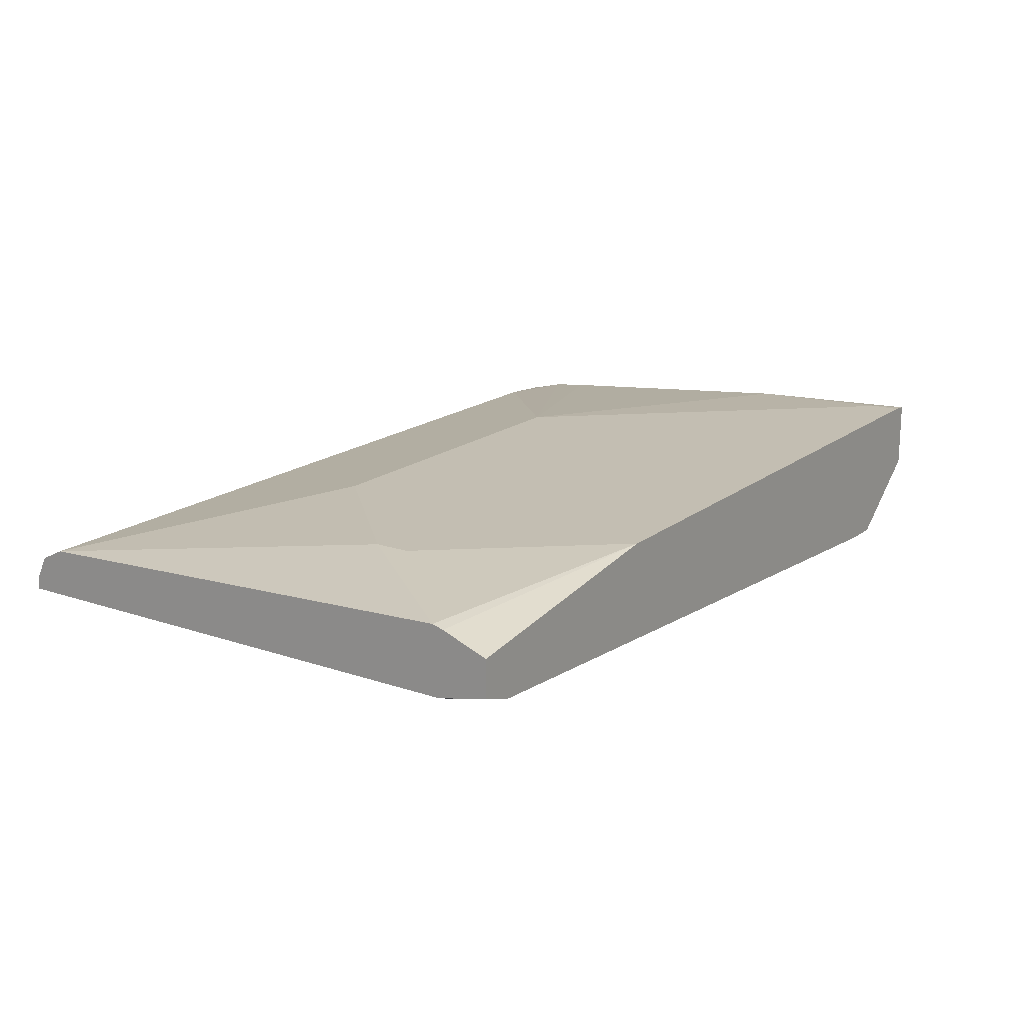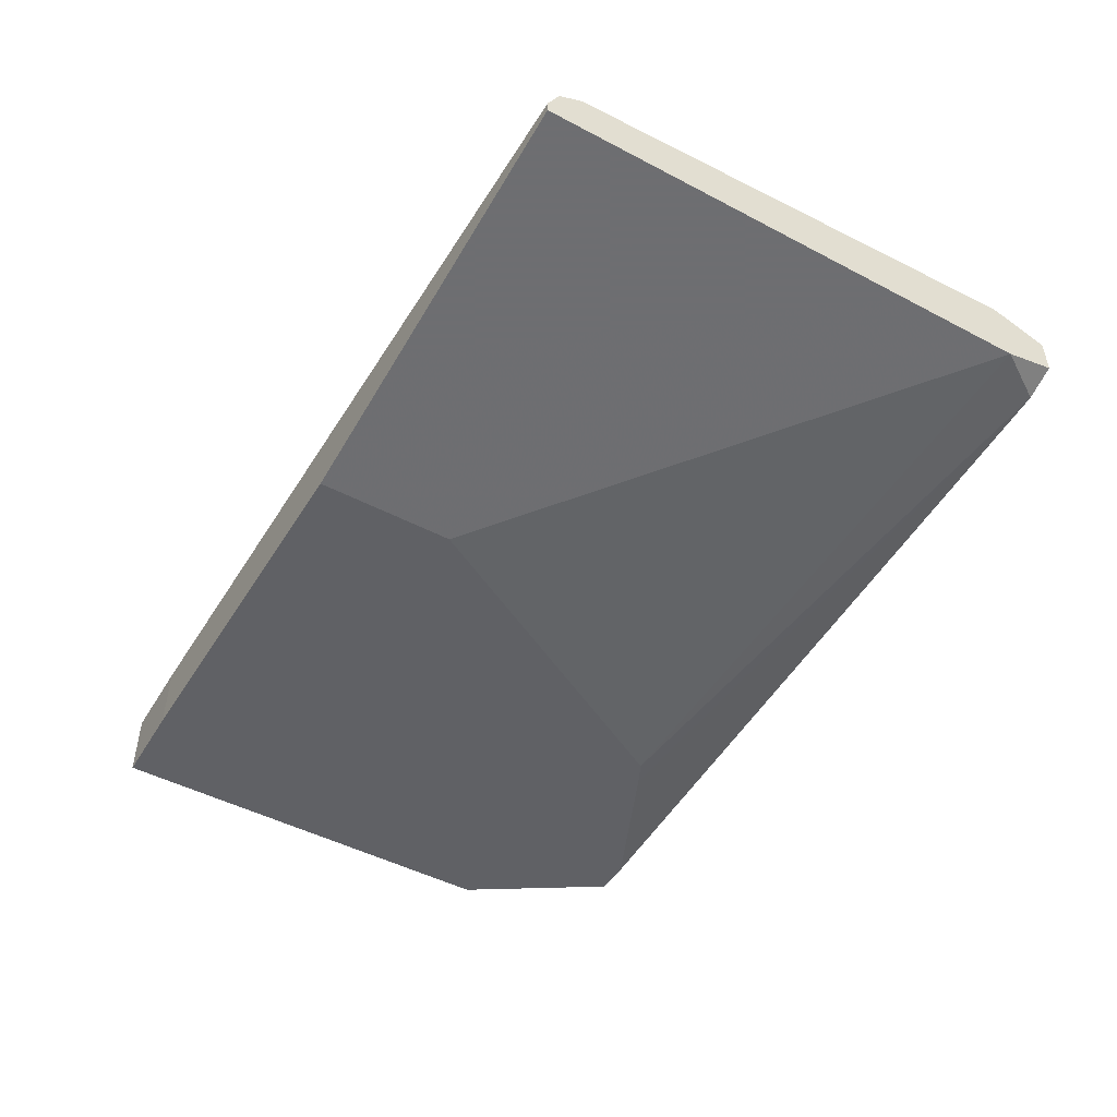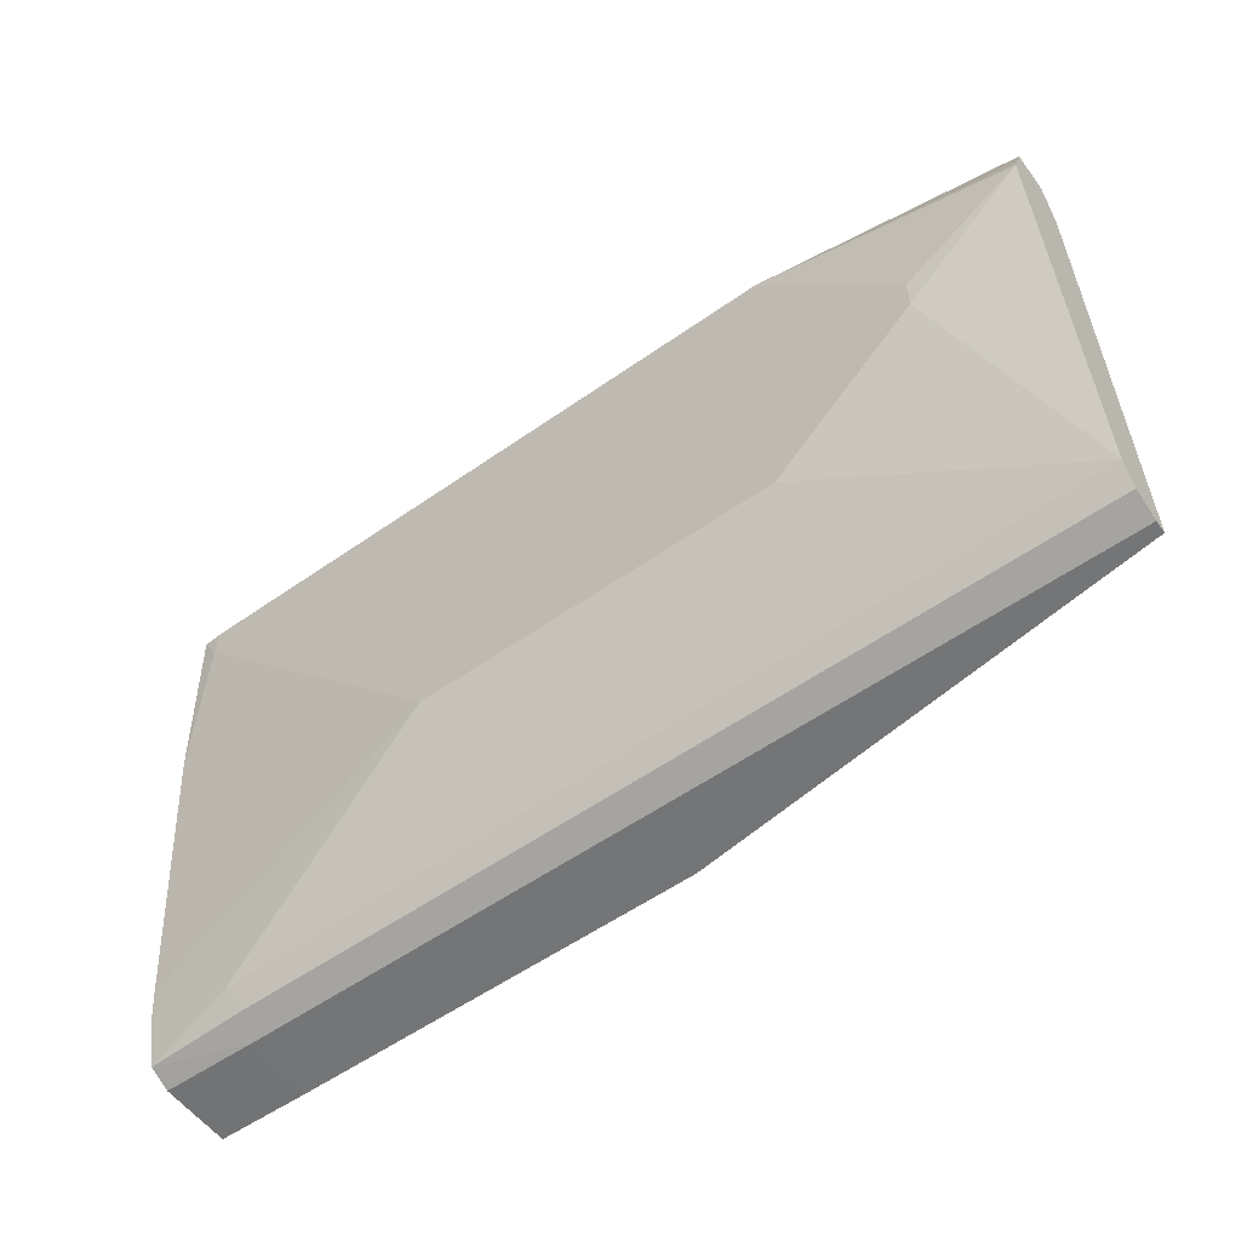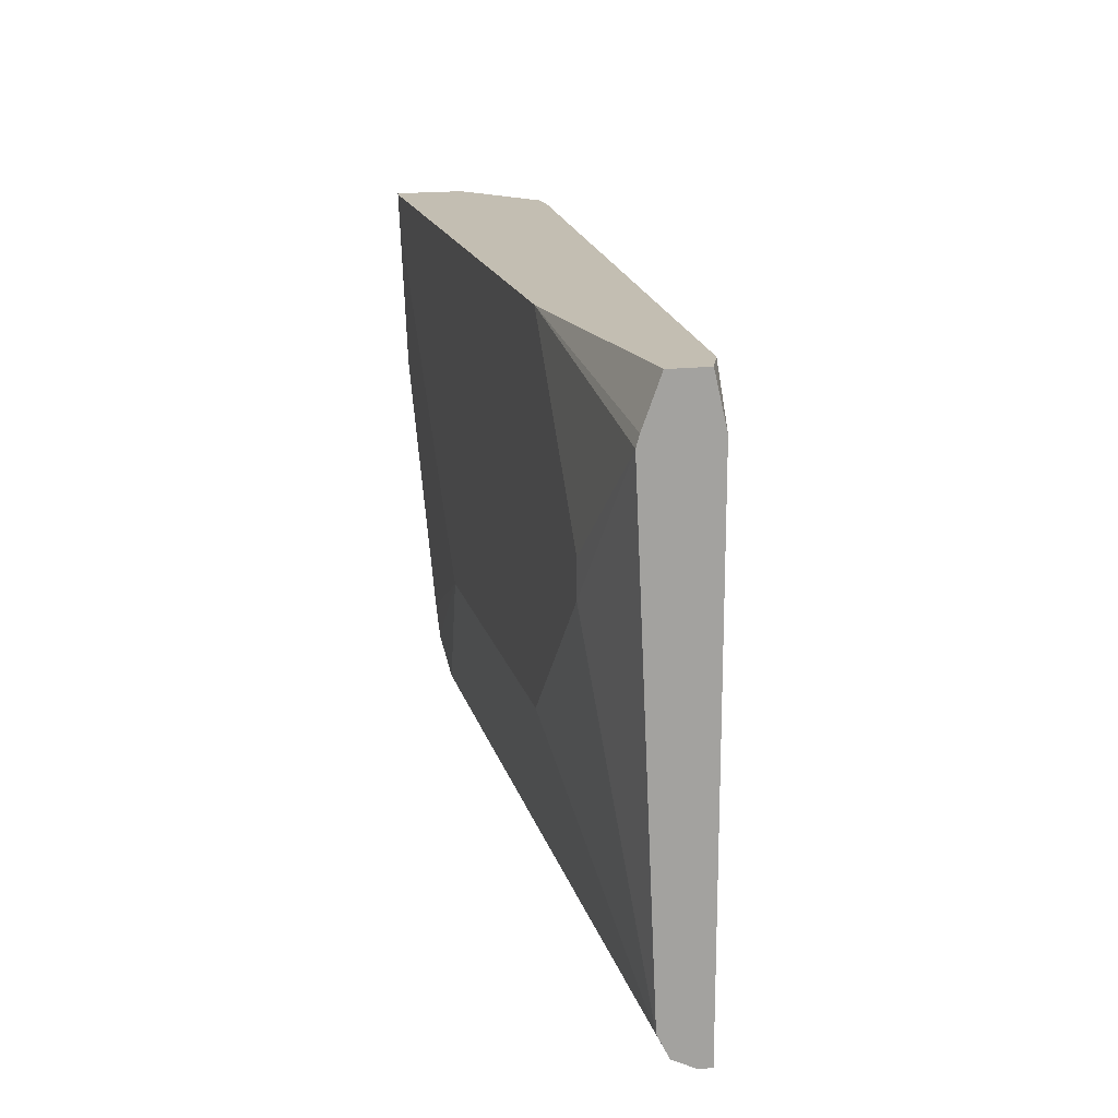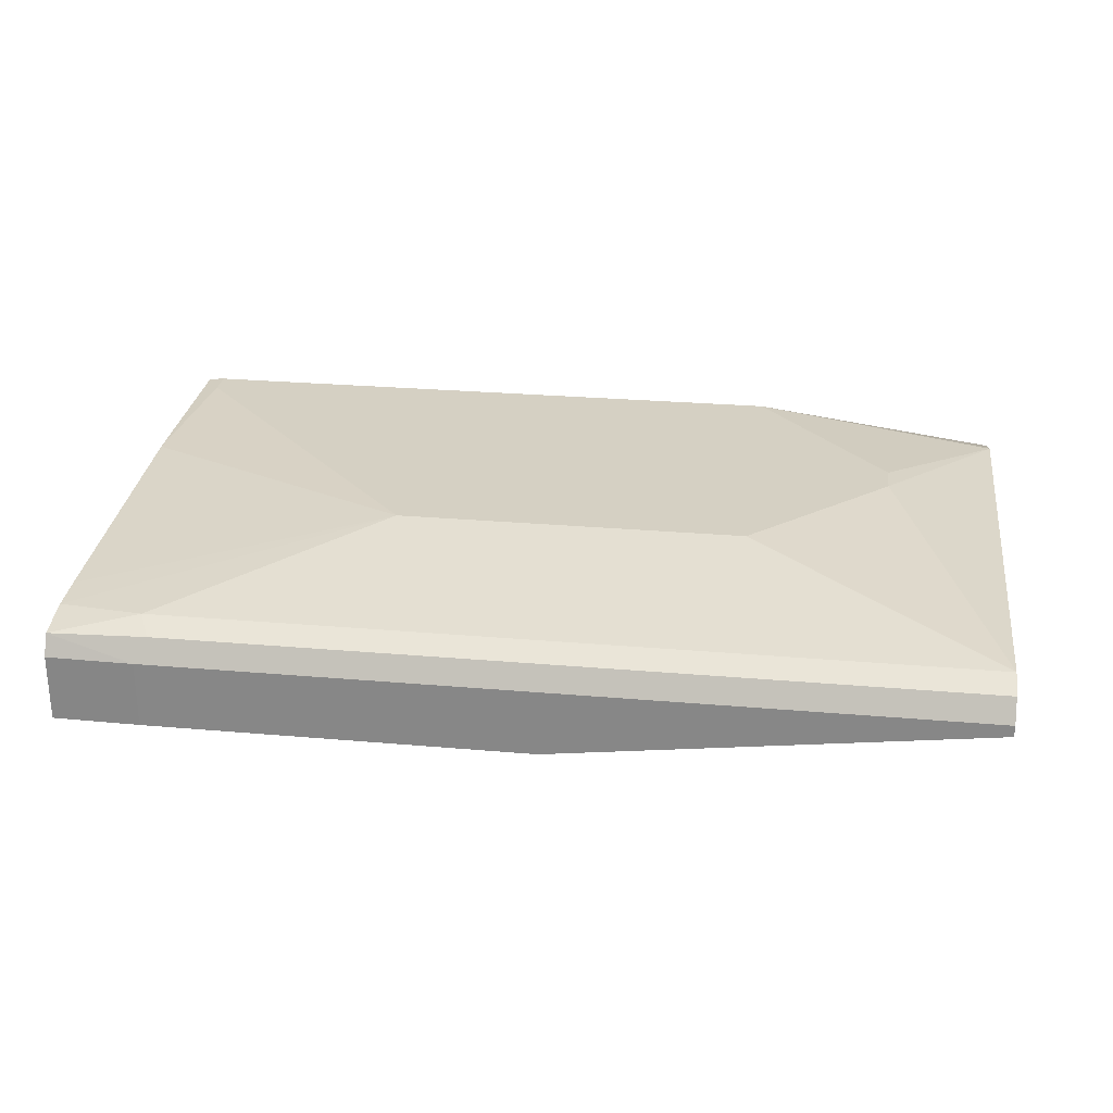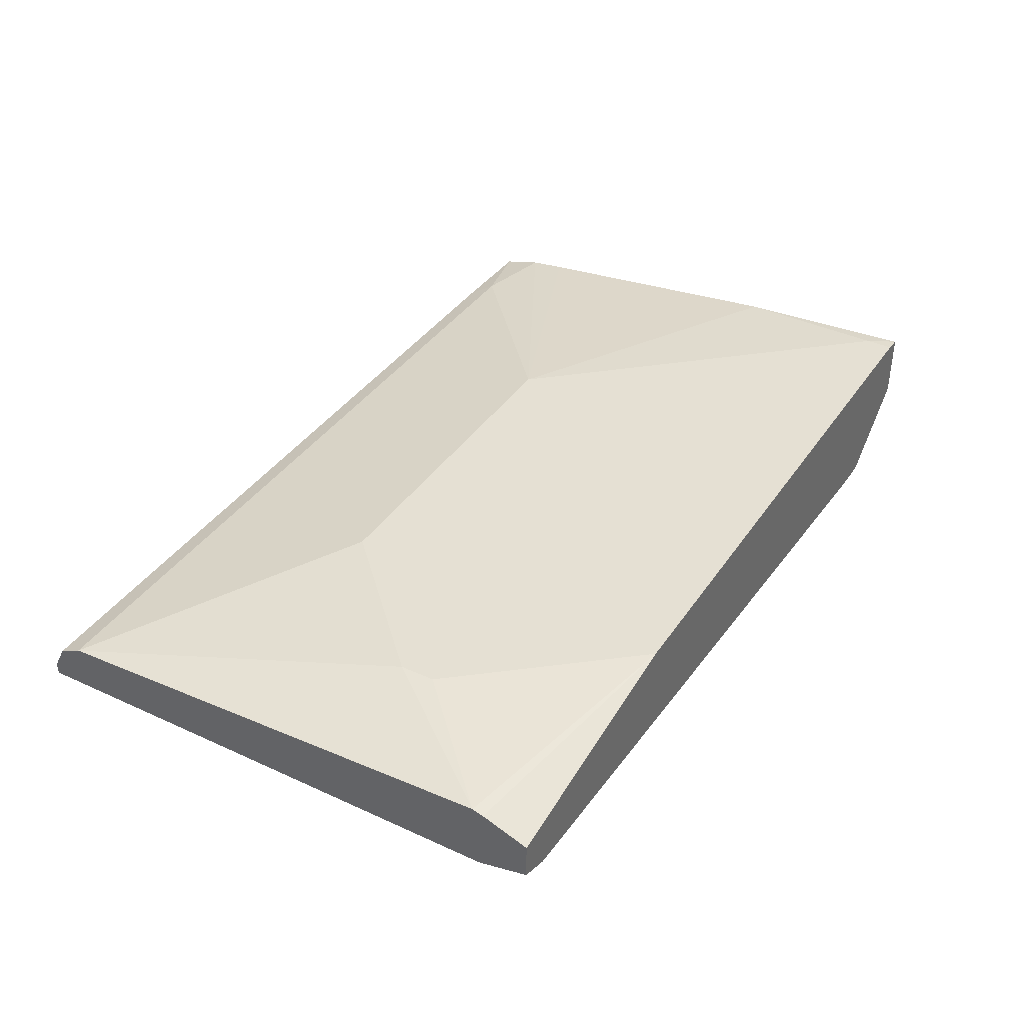
<metadata>
{"format":"obj","ext":"obj","renderer":"f3d","projection":"perspective","resolution":1024,"background":"white","views":[{"elev":17.4,"azim":124.0,"up":"+Z"},{"elev":-47.8,"azim":59.4,"up":"+Z"},{"elev":-56.4,"azim":36.3,"up":"+Y"},{"elev":17.3,"azim":76.3,"up":"+Y"},{"elev":26.3,"azim":7.9,"up":"+Z"},{"elev":38.2,"azim":120.2,"up":"+Z"}]}
</metadata>
<code>
v -0.4127 -0.3643 0.2516
v -0.365 -0.365 0.2516
v -0.365 -0.365 0.2881
v -0.1545 -0.365 0.2516
v -0.4127 -0.1352 0.2516
v -0.4127 -0.3643 0.2881
v -0.4127 -0.3589 0.2995
v -0.4127 -0.3369 0.3051
v -0.365 -0.3457 0.3073
v -0.2497 -0.2497 0.3266
v -0.1545 -0.3457 0.3073
v -0.1545 -0.3586 0.301
v -0.3586 -0.3586 0.3009
v 0.08094 -0.365 0.2881
v -0.1545 -0.365 0.2818
v 0.08094 -0.365 0.2818
v 0.08094 -0.06124 0.2881
v 0.08094 -0.08845 0.2818
v 0.06409 -0.06124 0.2818
v -0.2561 -0.1025 0.2516
v -0.1545 -0.2881 0.2516
v -0.3457 -0.06124 0.2516
v -0.269 -0.09606 0.2516
v -0.4127 -0.06124 0.2881
v -0.365 -0.06124 0.2516
v -0.4127 -0.06124 0.3258
v -0.4034 -0.06124 0.3266
v -0.4034 -0.07685 0.3266
v -0.4127 -0.163 0.3215
v -0.4127 -0.3166 0.3073
v 0.0192 -0.1537 0.3266
v -0.05762 -0.06124 0.3266
v 0.08094 -0.09196 0.319
v 0.0192 -0.1729 0.3266
v -0.05762 -0.2497 0.3266
v 0.08094 -0.3457 0.3073
v 0.08094 -0.06124 0.3081
v 0.08094 -0.08592 0.3173
v 0.08094 -0.3586 0.301
f 35 10 36
f 30 10 29
f 31 32 27
f 31 27 10
f 8 26 6
f 30 8 10
f 30 29 8
f 26 27 24
f 28 26 29
f 28 29 10
f 28 10 27
f 28 27 26
f 26 24 6
f 5 6 24
f 31 33 32
f 29 26 8
f 31 34 33
f 39 14 36
f 34 10 35
f 5 22 4
f 11 36 10
f 11 12 36
f 39 36 12
f 39 12 14
f 14 17 36
f 27 17 24
f 31 10 34
f 32 17 27
f 38 37 32
f 38 32 33
f 38 33 37
f 37 33 17
f 33 36 17
f 34 36 33
f 34 35 36
f 37 17 32
f 25 22 5
f 16 14 4
f 25 24 22
f 13 7 3
f 9 7 13
f 9 13 12
f 9 12 11
f 9 11 10
f 9 10 8
f 7 8 6
f 7 6 3
f 3 6 1
f 1 6 5
f 1 5 4
f 2 1 4
f 2 4 3
f 2 3 1
f 25 5 24
f 13 3 12
f 3 14 12
f 9 8 7
f 3 4 15
f 3 15 14
f 19 22 17
f 23 22 19
f 23 19 20
f 23 20 22
f 20 4 22
f 18 16 4
f 21 18 4
f 22 24 17
f 21 20 18
f 18 20 19
f 18 19 17
f 18 17 16
f 16 17 14
f 15 4 14
f 21 4 20

</code>
